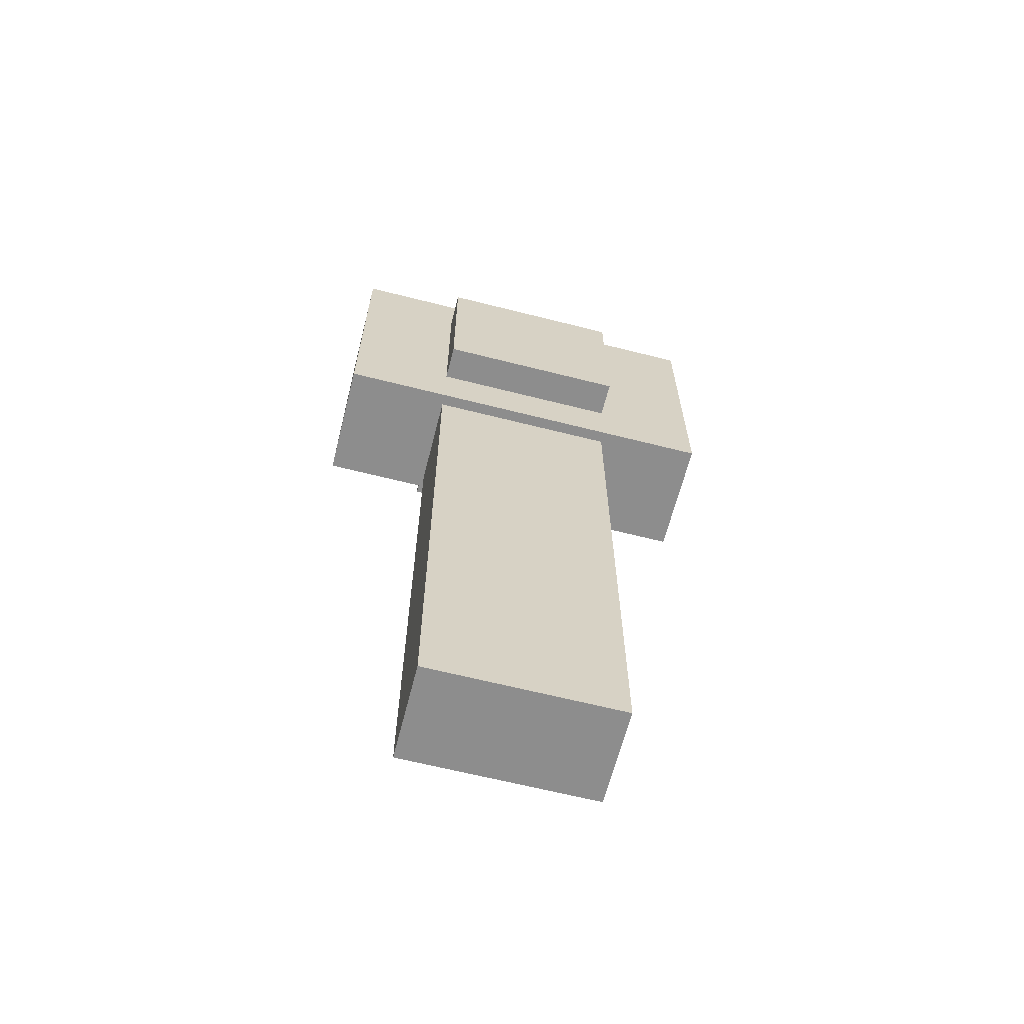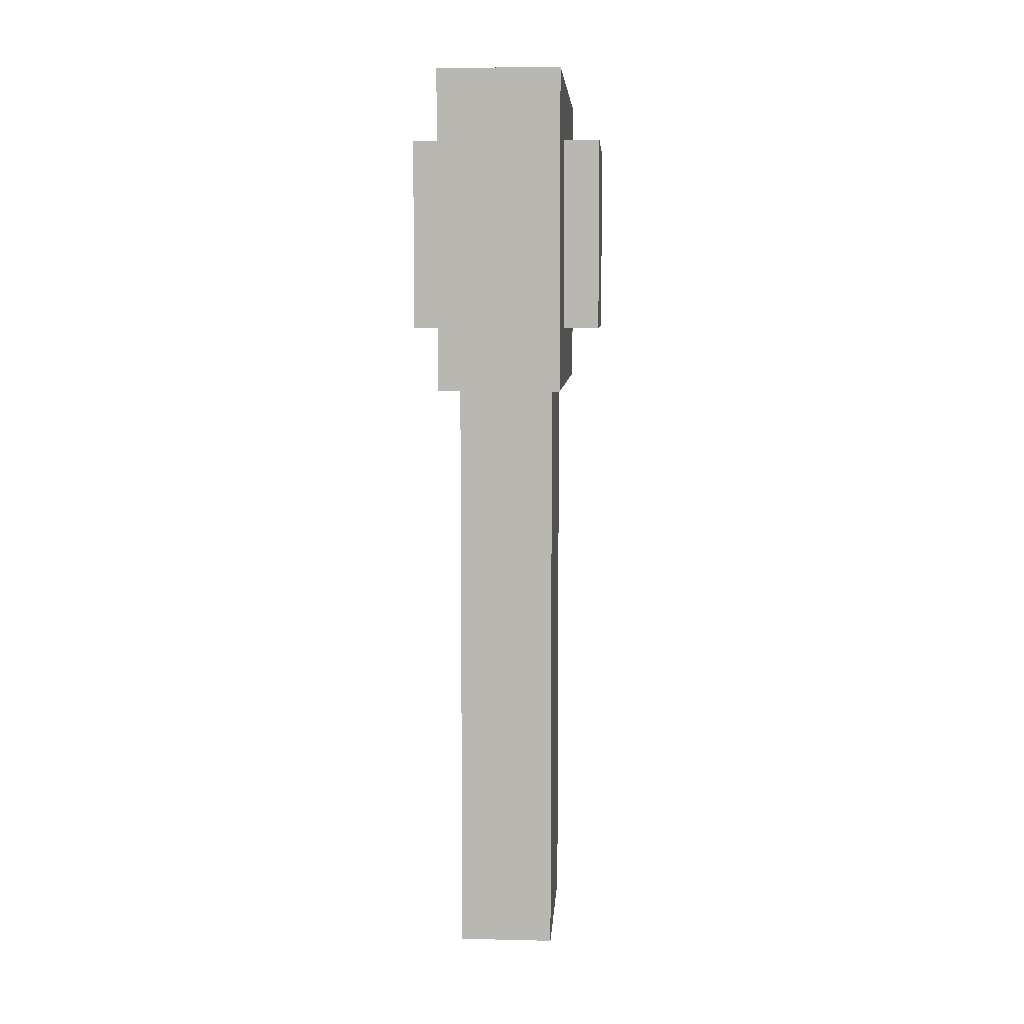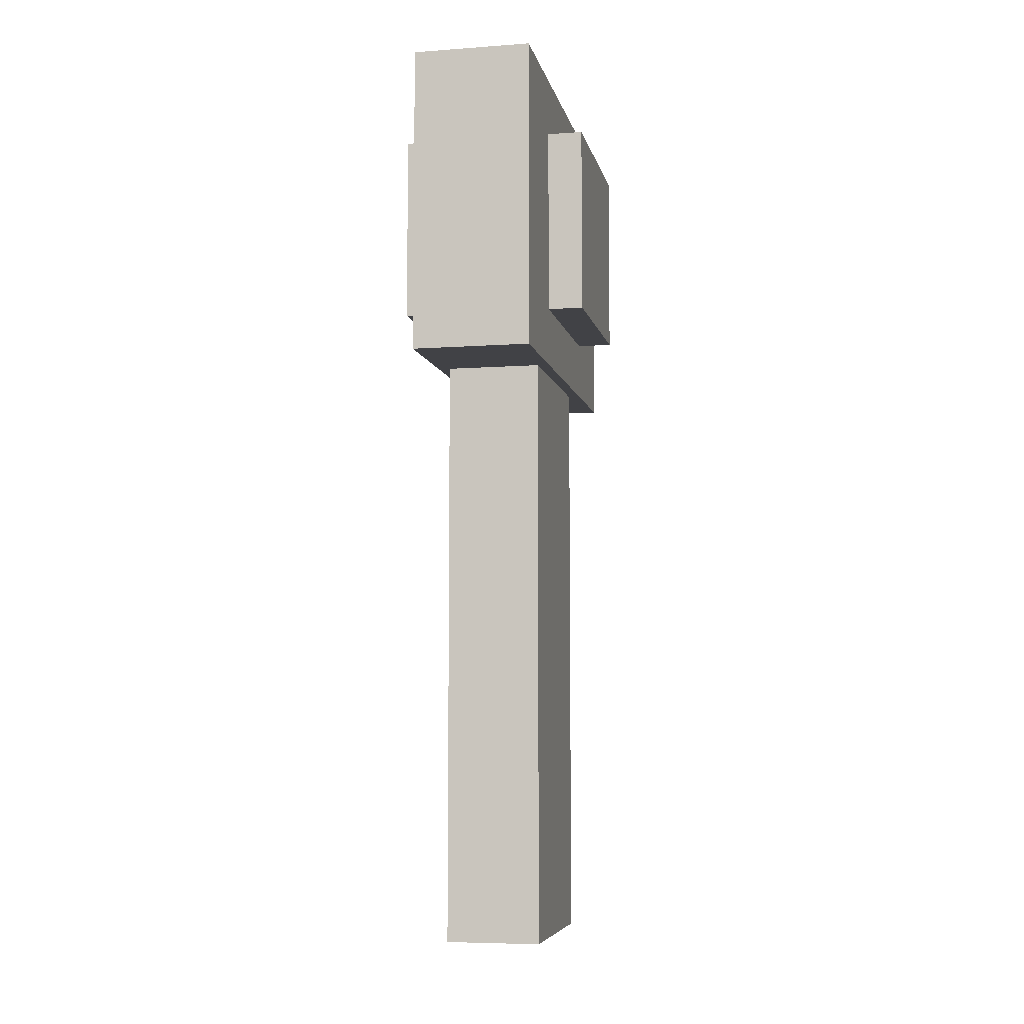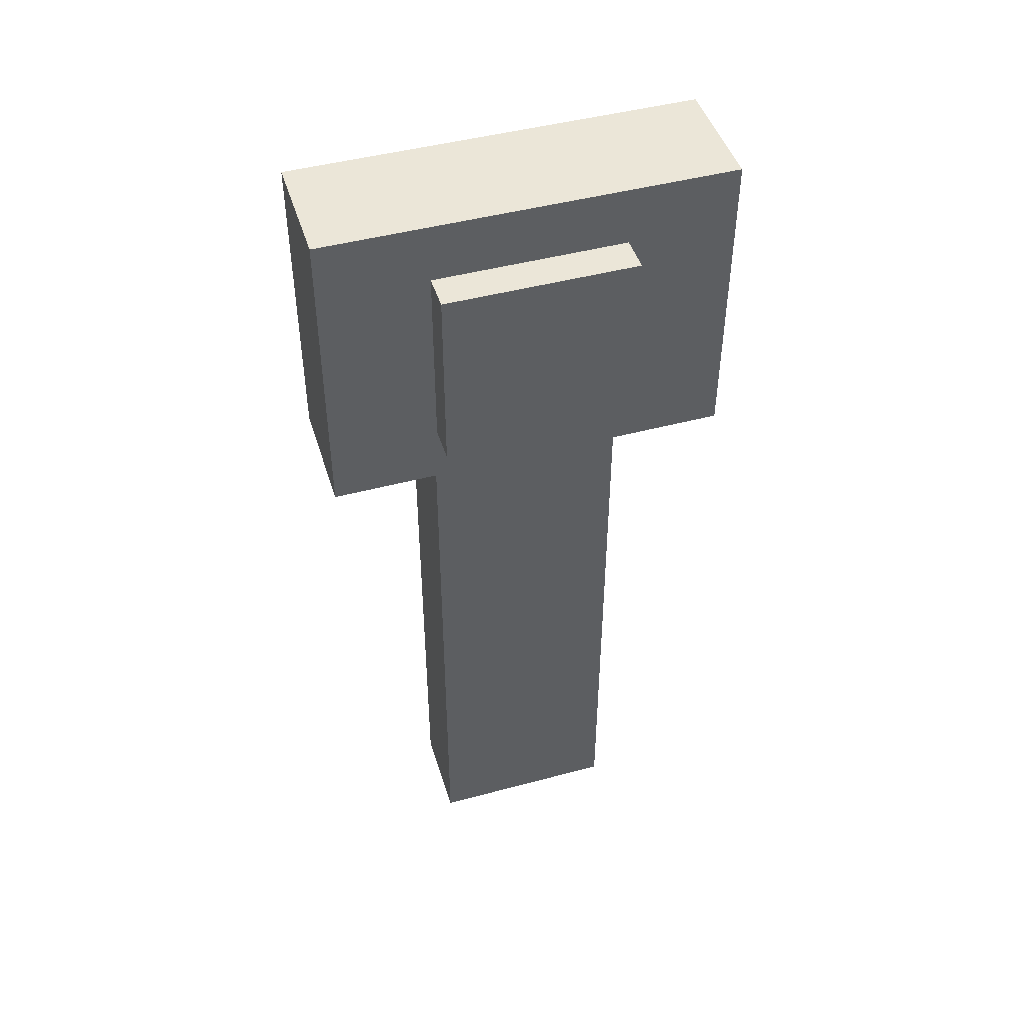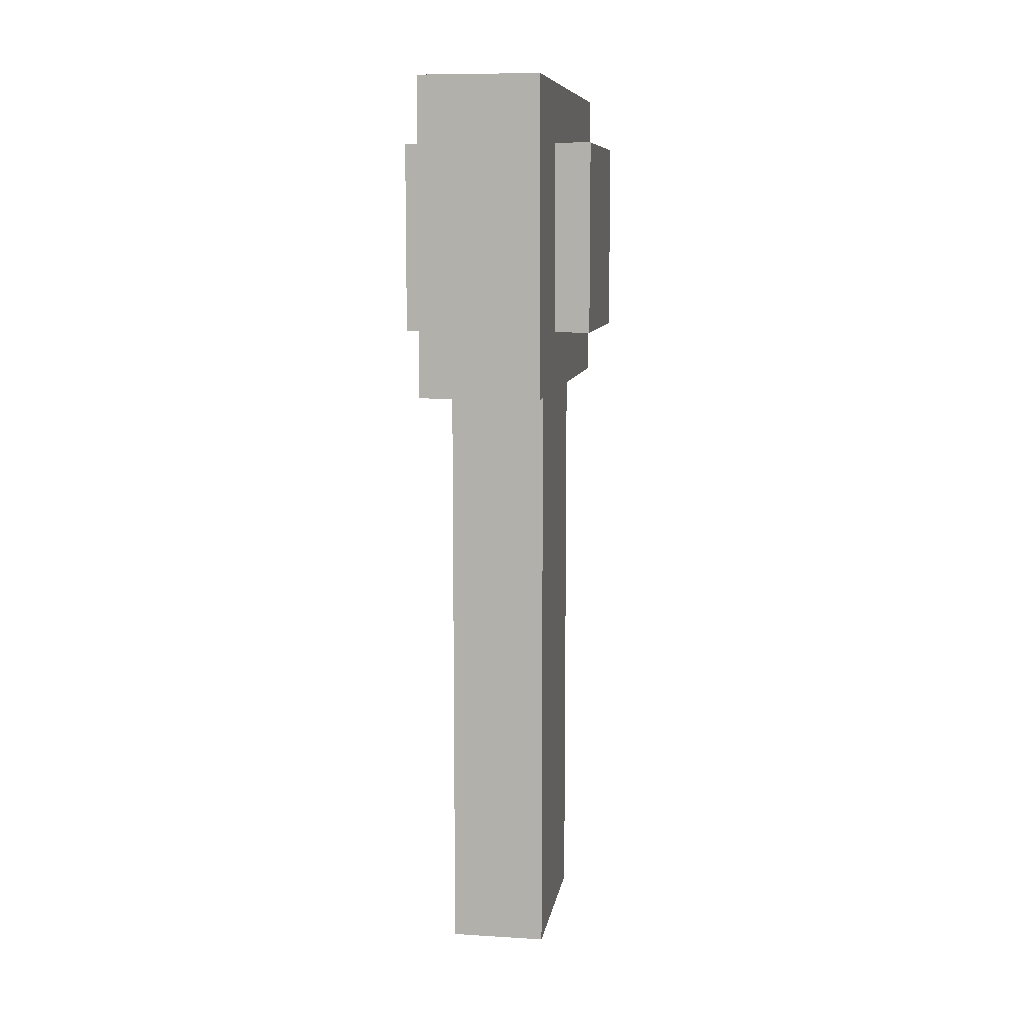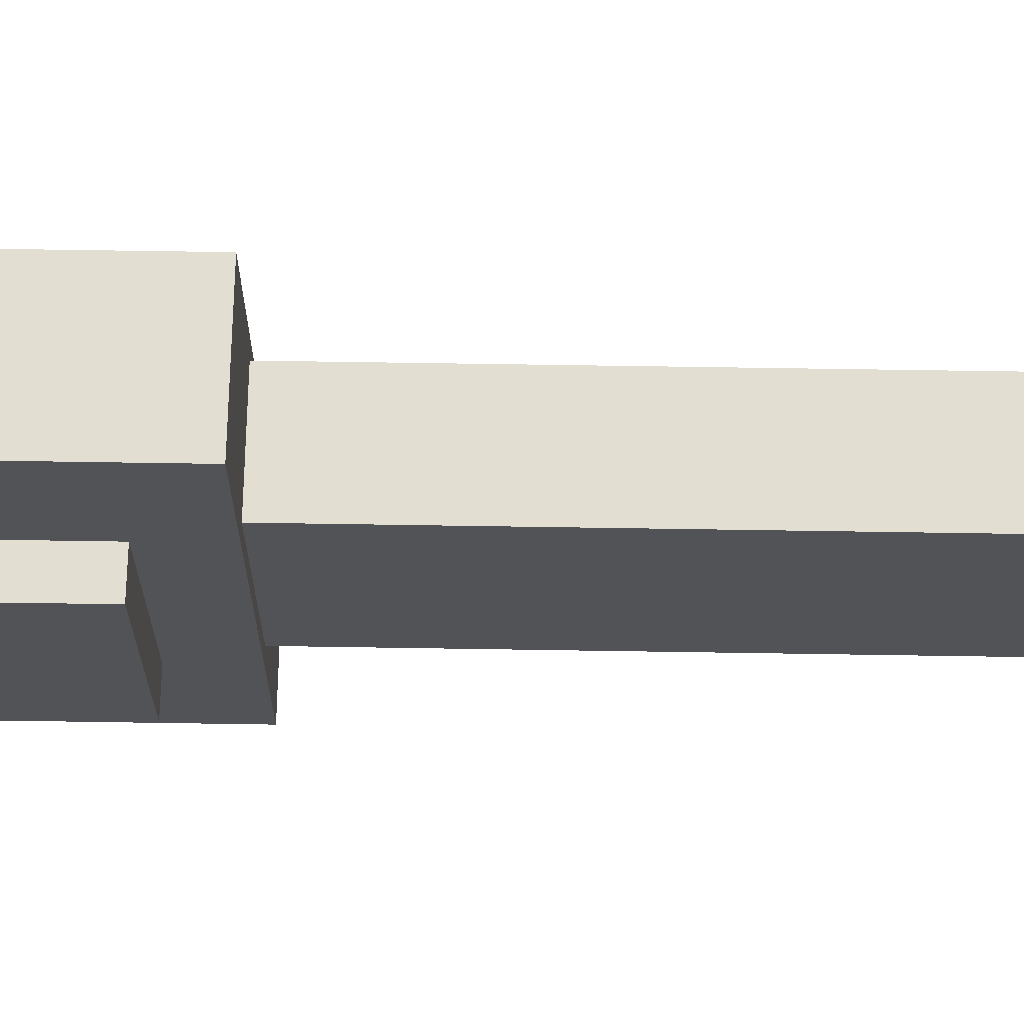
<metadata>
{"format":"obj","ext":"obj","renderer":"f3d","projection":"perspective","resolution":1024,"background":"white","views":[{"elev":-64.6,"azim":-104.3,"up":"+Z"},{"elev":7.0,"azim":3.7,"up":"+Z"},{"elev":-6.7,"azim":11.8,"up":"+Z"},{"elev":46.4,"azim":-107.0,"up":"+Z"},{"elev":9.1,"azim":-170.9,"up":"+Z"},{"elev":67.6,"azim":90.9,"up":"+Y"}]}
</metadata>
<code>
o Rod
v -1.069 1.125 -1.972
v -1.069 1.125 -2.784
v -1.069 0.875 -1.972
v -1.069 0.875 -2.784
v -1.194 1.125 -2.784
v -1.194 1.125 -1.972
v -1.194 0.875 -2.784
v -1.194 0.875 -1.972
v -1.053 1.266 -2.002
v -1.209 1.266 -2.002
v -1.053 0.7344 -2.002
v -1.209 0.7344 -2.002
v -1.209 1.266 -1.595
v -1.053 1.266 -1.595
v -1.209 0.7344 -1.595
v -1.053 0.7344 -1.595
v -1.006 1.125 -1.673
v -1.006 1.125 -1.923
v -1.006 0.875 -1.673
v -1.006 0.875 -1.923
v -1.256 1.125 -1.923
v -1.256 1.125 -1.673
v -1.256 0.875 -1.923
v -1.256 0.875 -1.673
f 4 7 5 2
f 3 4 2 1
f 8 3 1 6
f 7 8 6 5
f 6 1 2 5
f 7 4 3 8
f 12 15 13 10
f 11 12 10 9
f 16 11 9 14
f 15 16 14 13
f 14 9 10 13
f 15 12 11 16
f 20 23 21 18
f 19 20 18 17
f 24 19 17 22
f 23 24 22 21
f 22 17 18 21
f 23 20 19 24

</code>
